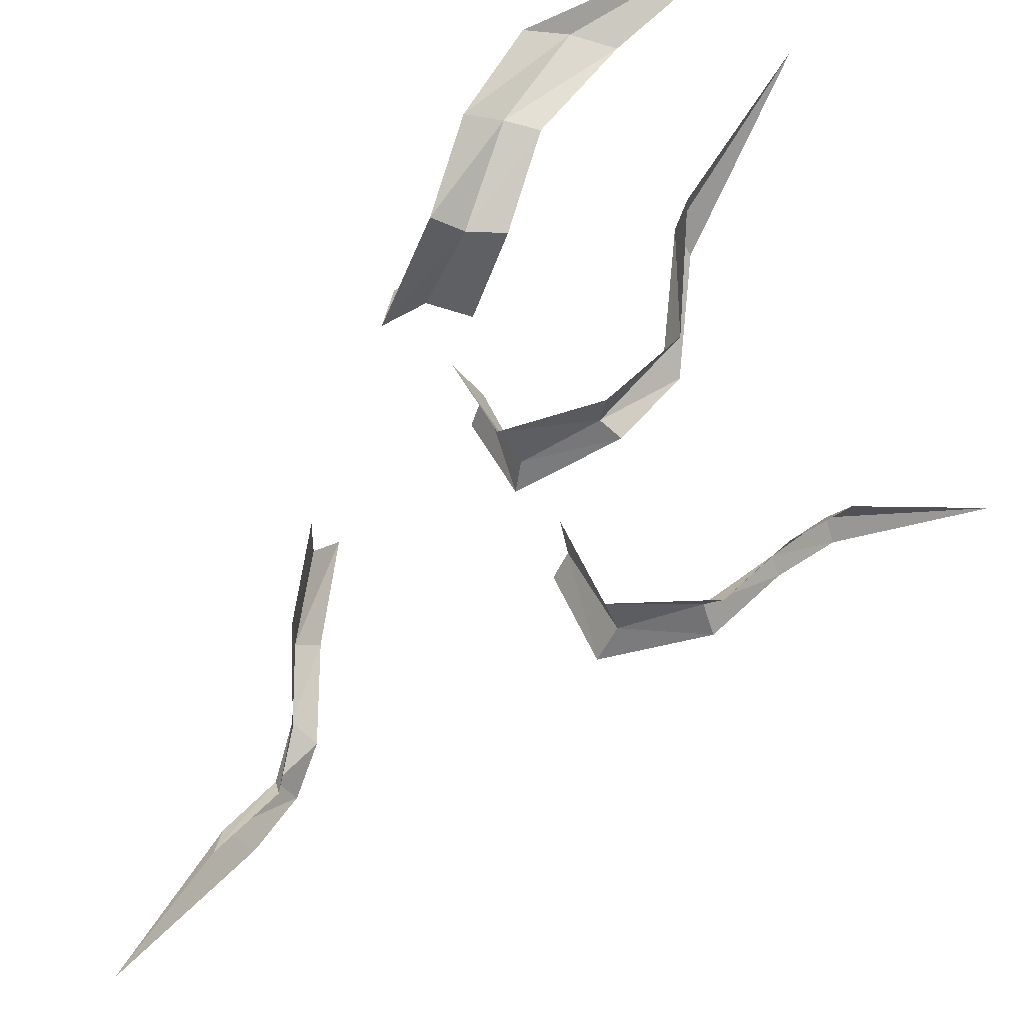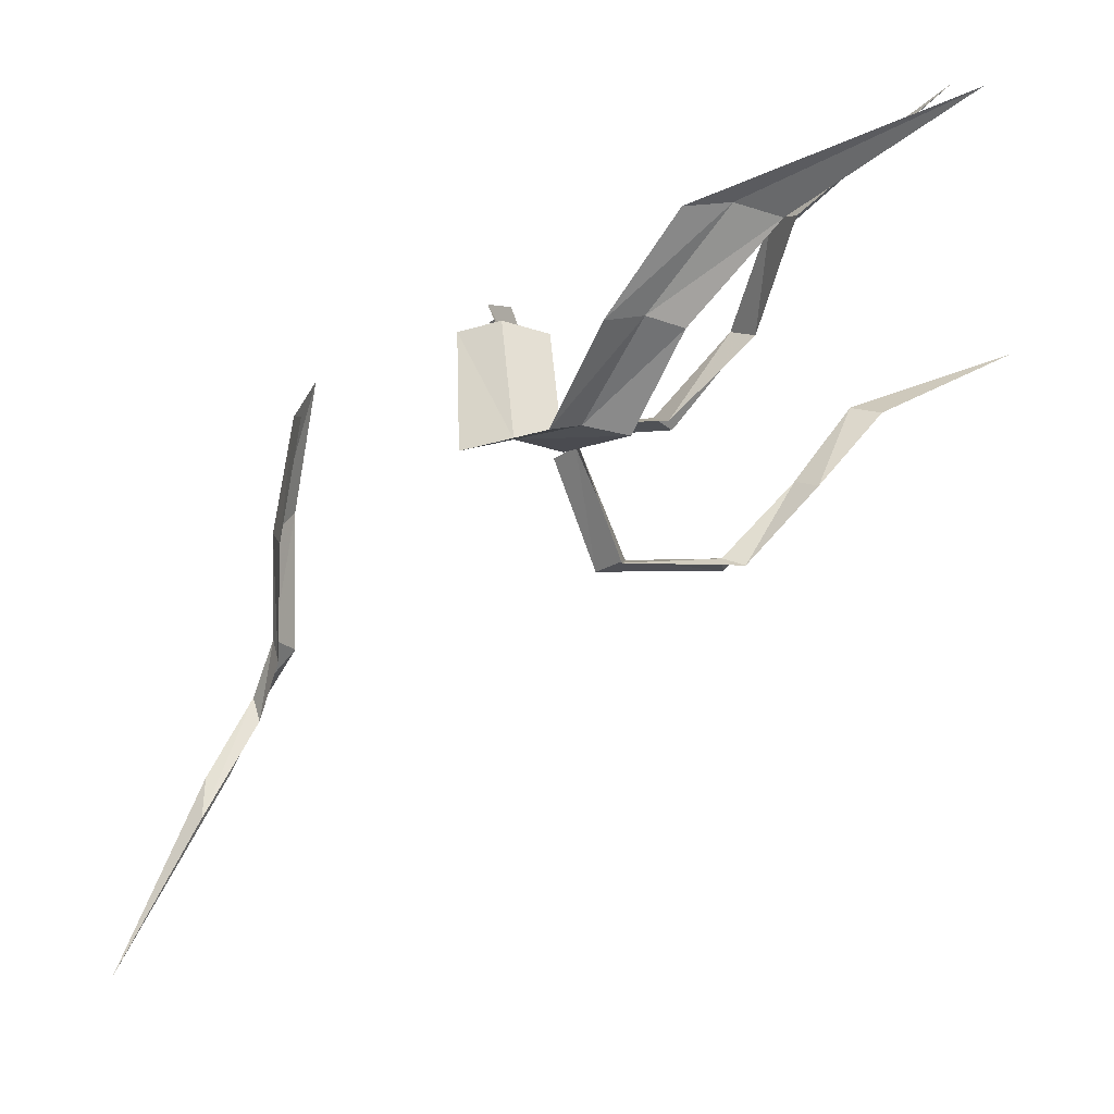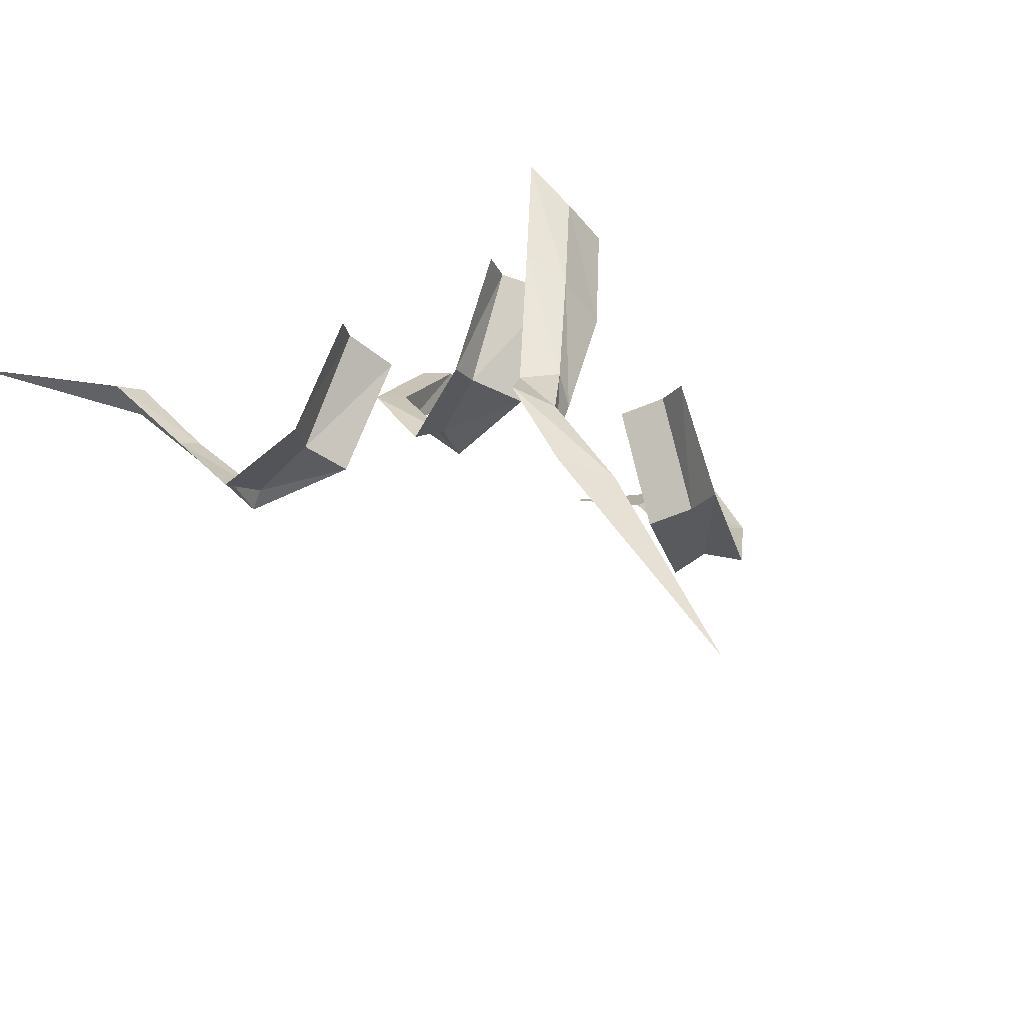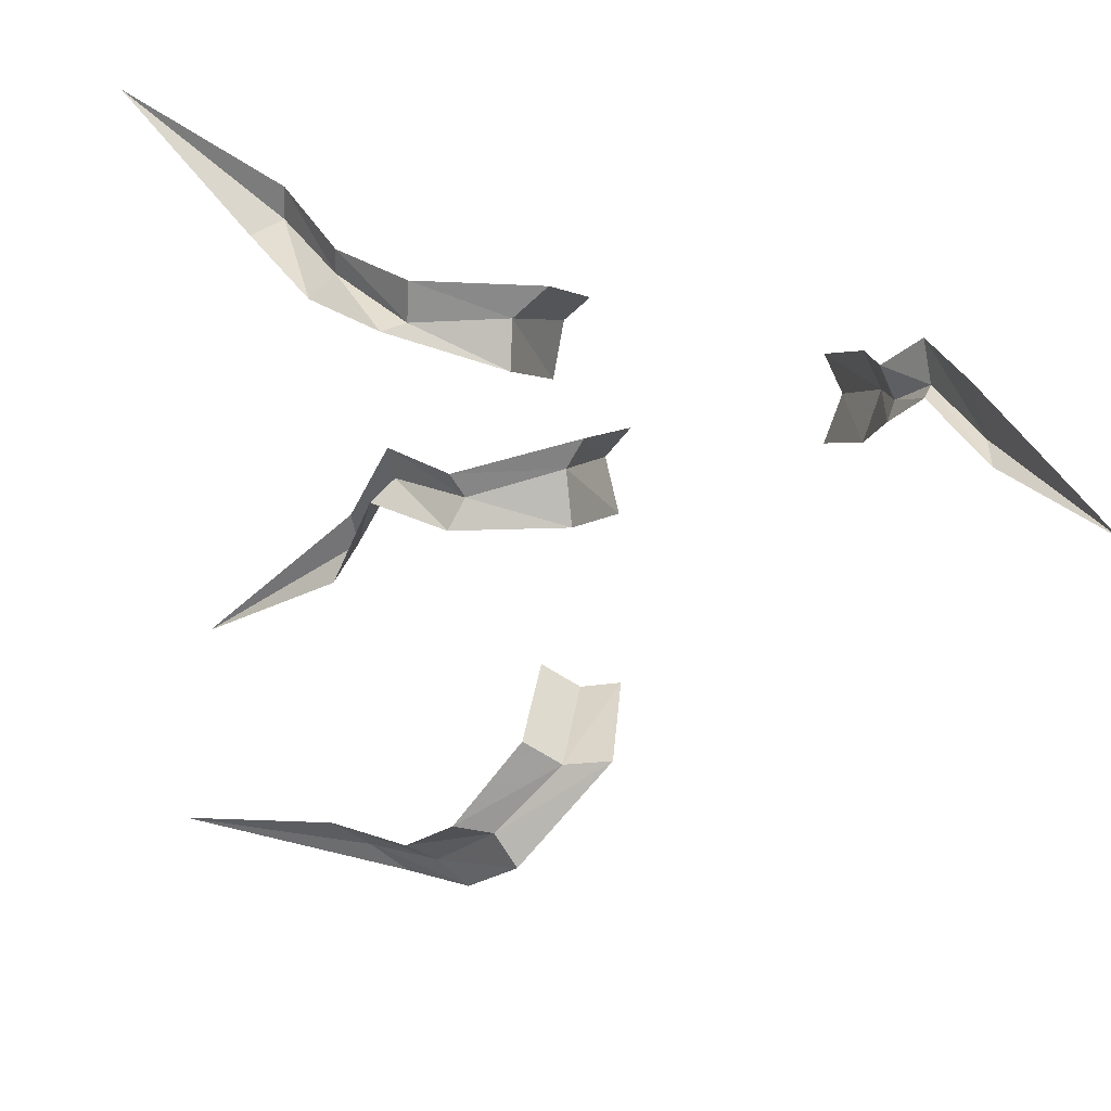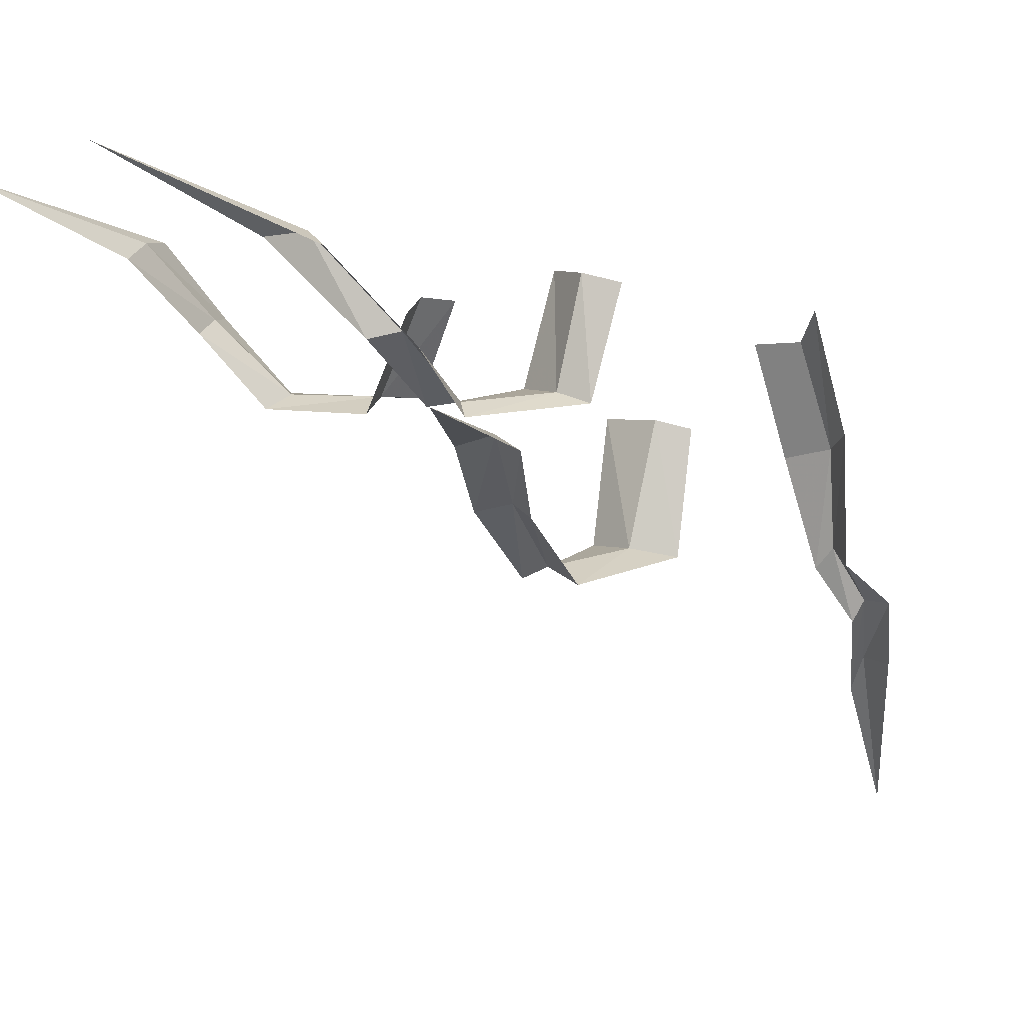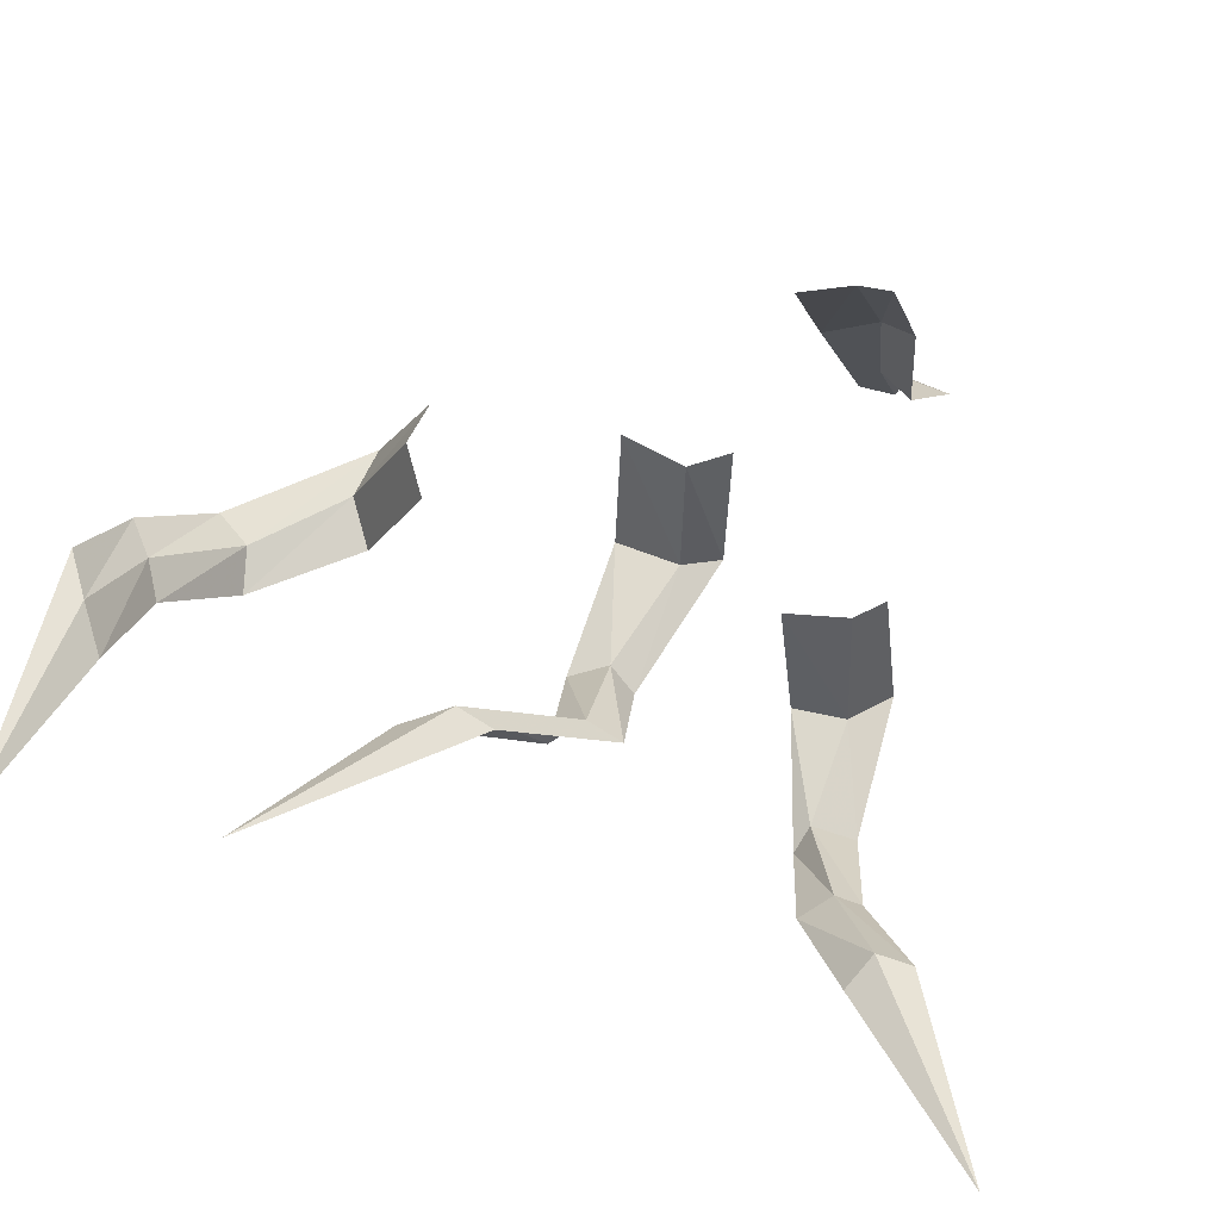
<metadata>
{"format":"obj","ext":"obj","renderer":"f3d","projection":"perspective","resolution":1024,"background":"white","views":[{"elev":-45.7,"azim":107.7,"up":"+Y"},{"elev":-6.3,"azim":95.3,"up":"+Y"},{"elev":-30.9,"azim":-36.7,"up":"+Y"},{"elev":-77.2,"azim":-92.3,"up":"+Y"},{"elev":16.0,"azim":-132.1,"up":"+Y"},{"elev":71.2,"azim":-165.0,"up":"+Y"}]}
</metadata>
<code>
v 0.2656 -0.5156 0.1484
v 0.2422 -0.5234 0.1094
v 0.2891 -0.6328 0.09375
v 0.3125 -0.625 0.1328
v 0.2578 -0.5234 0.1875
v 0.3047 -0.6328 0.1797
v 0.3828 -0.625 0.07031
v 0.4141 -0.6328 0.09375
v 0.4375 -0.5469 0.01562
v 0.4609 -0.5547 0.04688
v 0.4531 -0.4609 -0.05469
v 0.4766 -0.4688 -0.01562
v 0.4609 -0.375 -0.25
v 0.4297 -0.4688 -0.09375
v 0.4219 -0.5547 -0.01562
v 0.375 -0.6328 0.03125
v -0.03906 -0.5469 0.3828
v 0.007812 -0.5547 0.3672
v -0.01562 -0.6719 0.3906
v -0.0625 -0.6562 0.4062
v -0.07031 -0.5078 0.3672
v -0.09375 -0.6328 0.3906
v -0.07031 -0.7578 0.4062
v -0.1016 -0.7656 0.3906
v -0.09375 -0.8125 0.4297
v -0.1328 -0.8047 0.4219
v -0.0625 -0.8906 0.4688
v -0.1094 -0.8828 0.4531
v -0.02344 -1.078 0.5469
v -0.04688 -0.9297 0.4688
v -0.08594 -0.8359 0.4219
v -0.05469 -0.7812 0.3984
v -0.1172 -0.6797 0.07031
v -0.07031 -0.6875 0.07031
v -0.04688 -0.5781 0.1094
v -0.1016 -0.5703 0.1172
v -0.1484 -0.6875 0.1016
v -0.1484 -0.6875 -0.02344
v -0.1094 -0.6797 -0.02344
v -0.1016 -0.6875 -0.04688
v -0.1406 -0.6016 -0.09375
v -0.1172 -0.6094 -0.1172
v -0.1797 -0.5234 -0.1484
v -0.1641 -0.5312 -0.1797
v -0.2891 -0.4531 -0.3125
v -0.2109 -0.5312 -0.1484
v -0.1641 -0.6094 -0.09375
v -0.125 -0.5781 0.1406
v 0.03906 -0.5703 0.125
v 0.09375 -0.5781 0.1328
v 0.1016 -0.4688 0.1797
v 0.04688 -0.4609 0.1641
v 0.007812 -0.5781 0.1406
v 0.04688 -0.5781 0.01562
v 0.07031 -0.5703 0.03125
v 0.1016 -0.5781 0.01562
v 0.07031 -0.4922 -0.03906
v 0.09375 -0.5 -0.0625
v 0.1562 -0.4062 -0.07812
v 0.1953 -0.4141 -0.1016
v 0.2734 -0.3203 -0.2344
v 0.125 -0.4141 -0.08594
v 0.03906 -0.5 -0.04688
v 0.01562 -0.4688 0.1875
f 1 2 3
f 1 3 4
f 13 11 14
f 14 11 9
f 14 9 15
f 15 9 7
f 15 7 16
f 16 7 4
f 16 4 3
f 17 18 19
f 17 19 20
f 29 27 30
f 30 27 25
f 30 25 31
f 31 25 23
f 31 23 32
f 32 23 20
f 32 20 19
f 33 34 35
f 33 35 36
f 33 39 34
f 34 39 40
f 40 39 41
f 40 41 42
f 42 41 43
f 42 43 44
f 44 43 45
f 49 50 51
f 49 51 52
f 49 55 50
f 50 55 56
f 56 55 57
f 56 57 58
f 58 57 59
f 58 59 60
f 60 59 61
f 1 4 5
f 5 4 6
f 6 4 7
f 6 7 8
f 8 7 9
f 8 9 10
f 10 9 11
f 10 11 12
f 12 11 13
f 17 20 21
f 21 20 22
f 22 20 23
f 22 23 24
f 24 23 25
f 24 25 26
f 26 25 27
f 26 27 28
f 28 27 29
f 33 36 37
f 33 37 38
f 33 38 39
f 45 43 46
f 46 43 41
f 46 41 47
f 47 41 39
f 47 39 38
f 37 36 48
f 49 52 53
f 49 53 54
f 49 54 55
f 61 59 62
f 62 59 57
f 62 57 63
f 63 57 55
f 63 55 54
f 53 52 64

</code>
